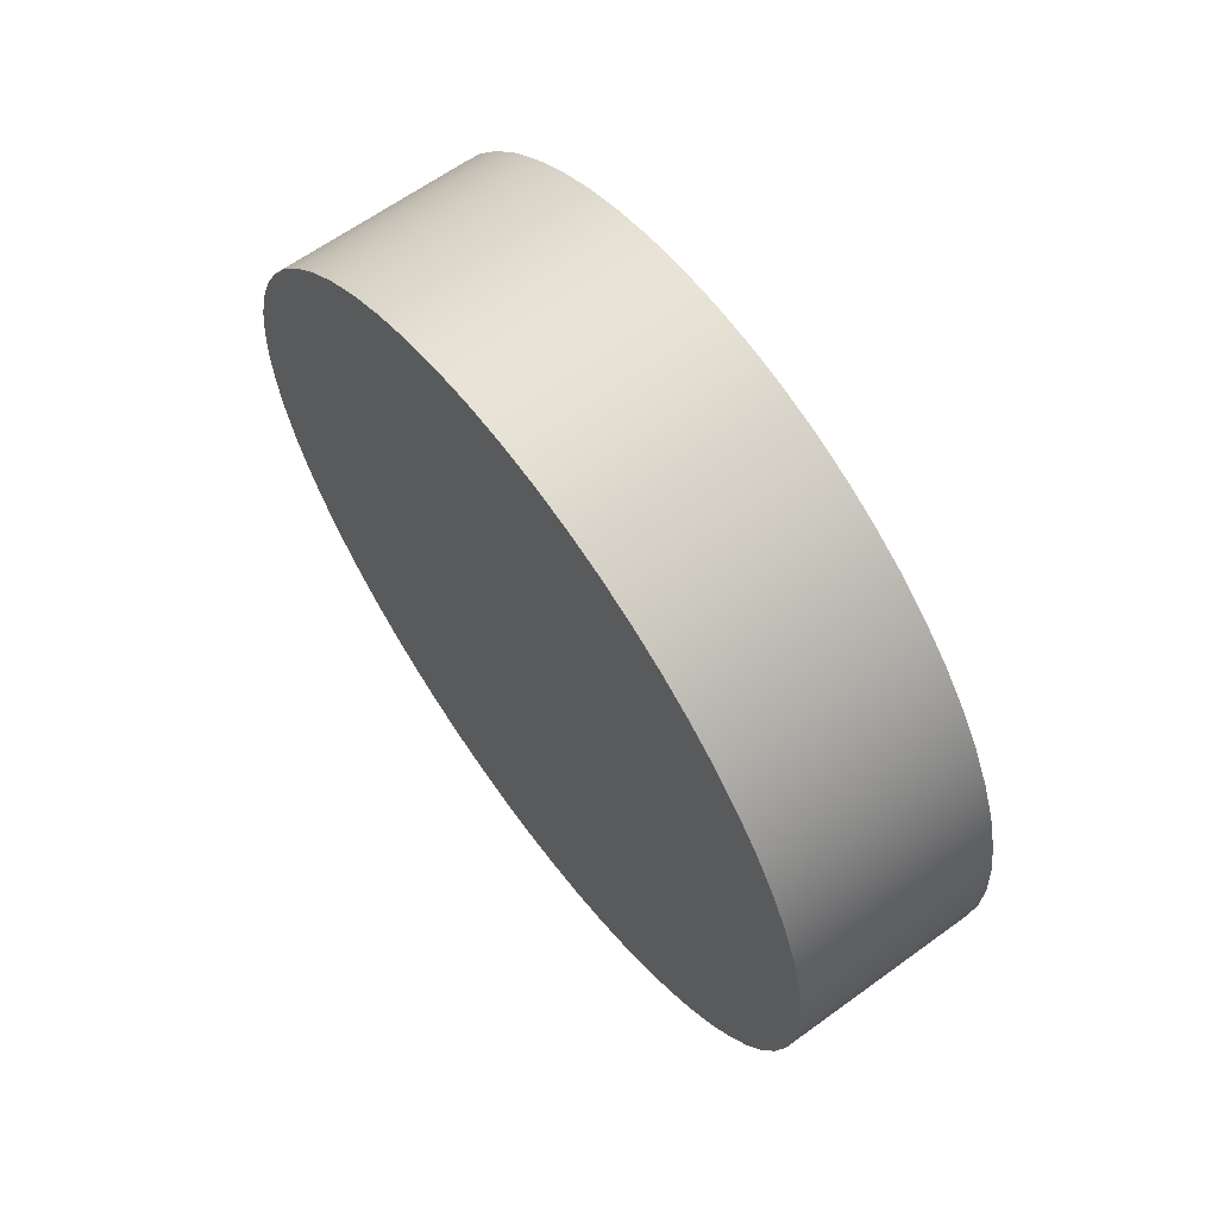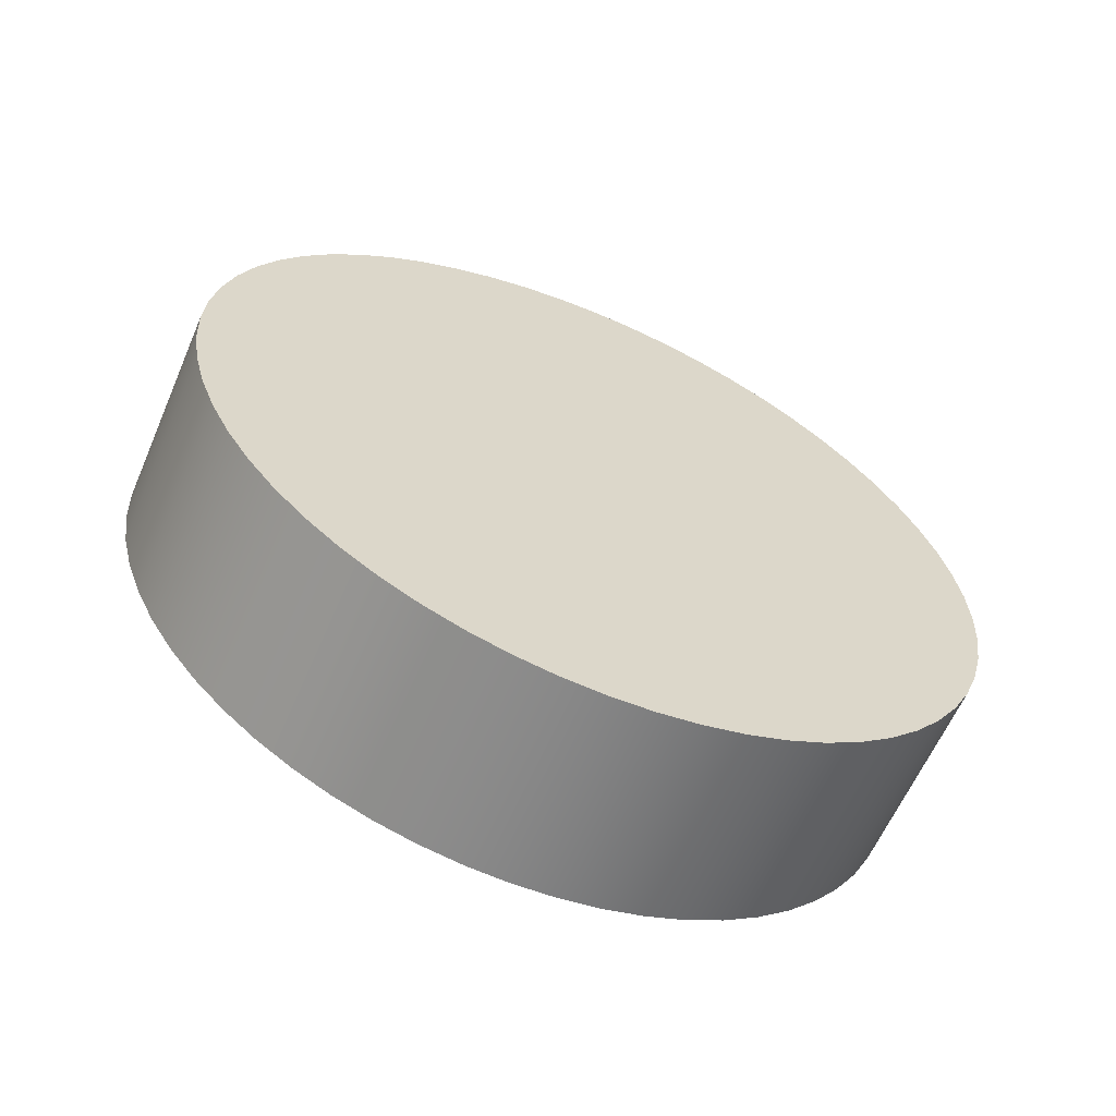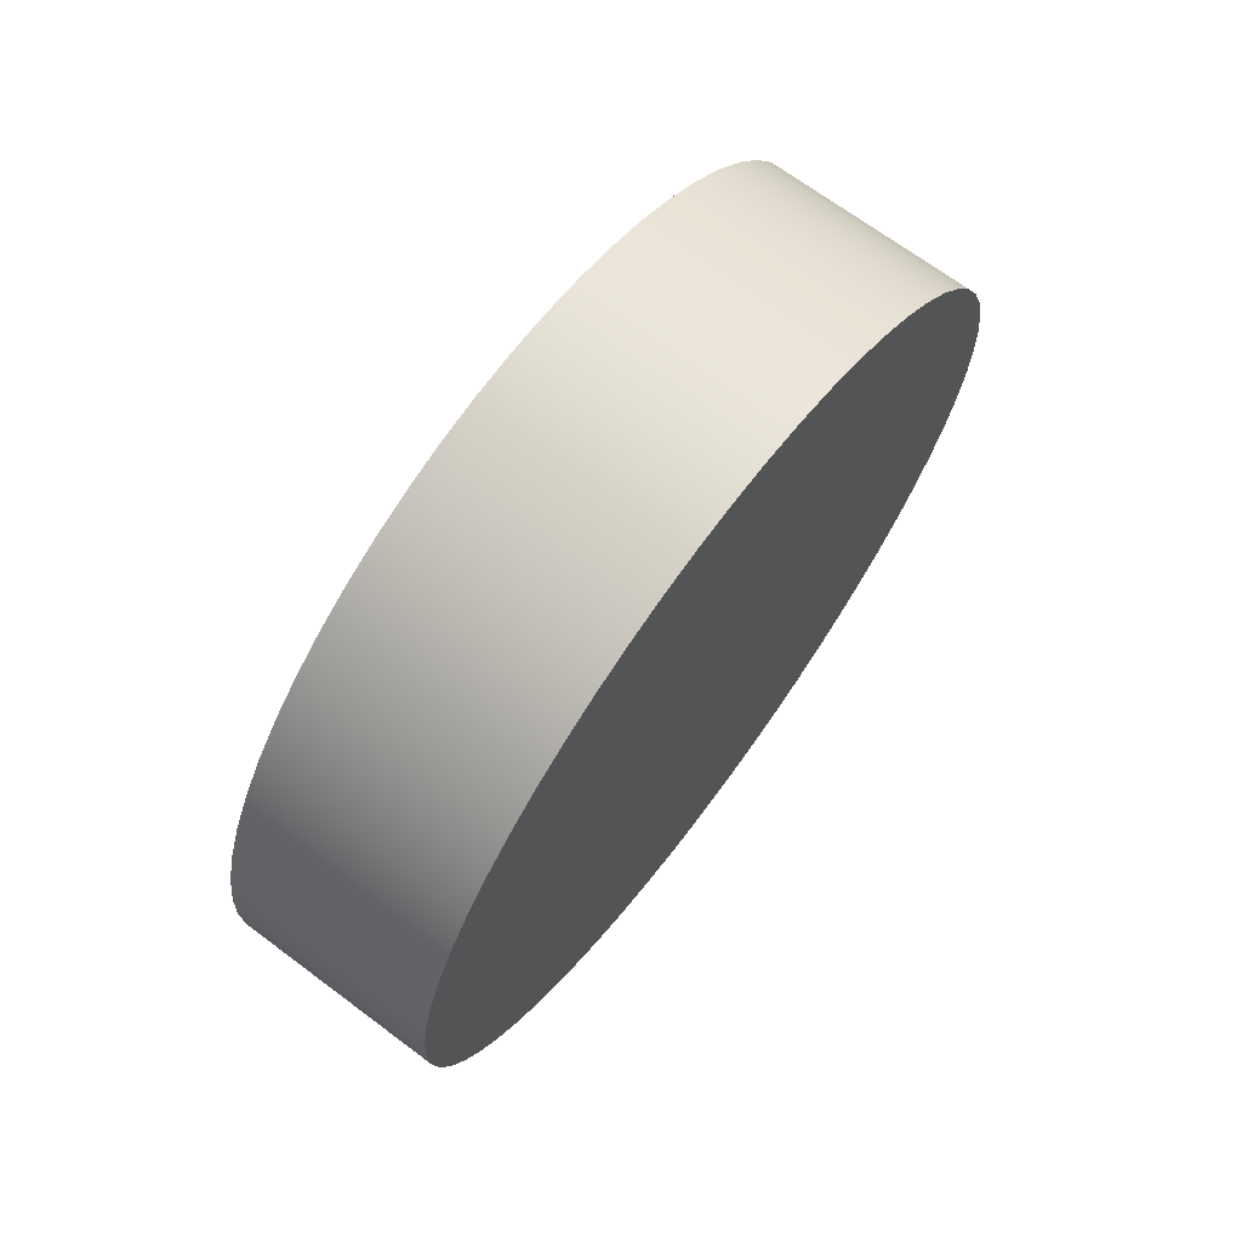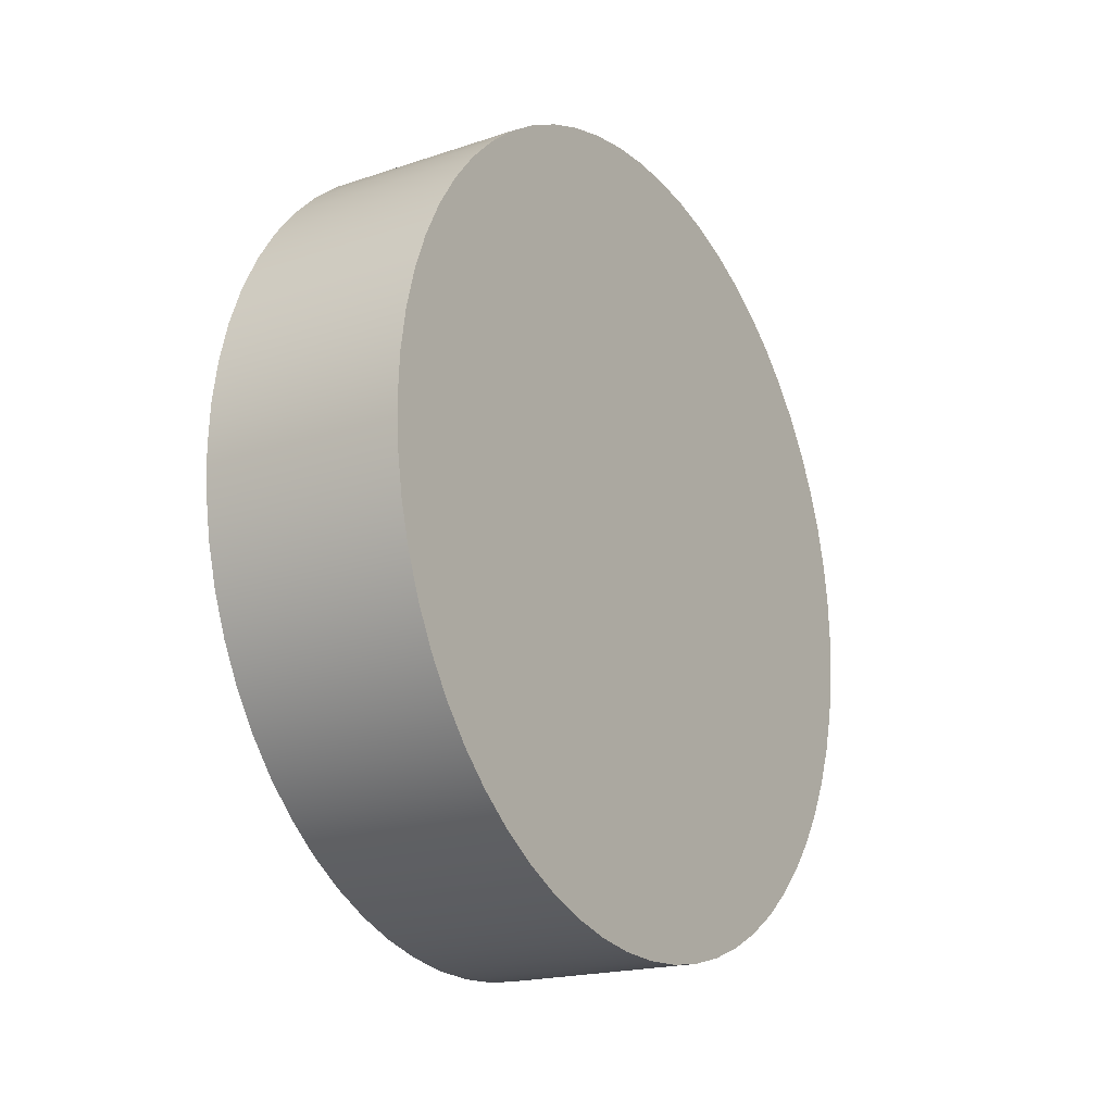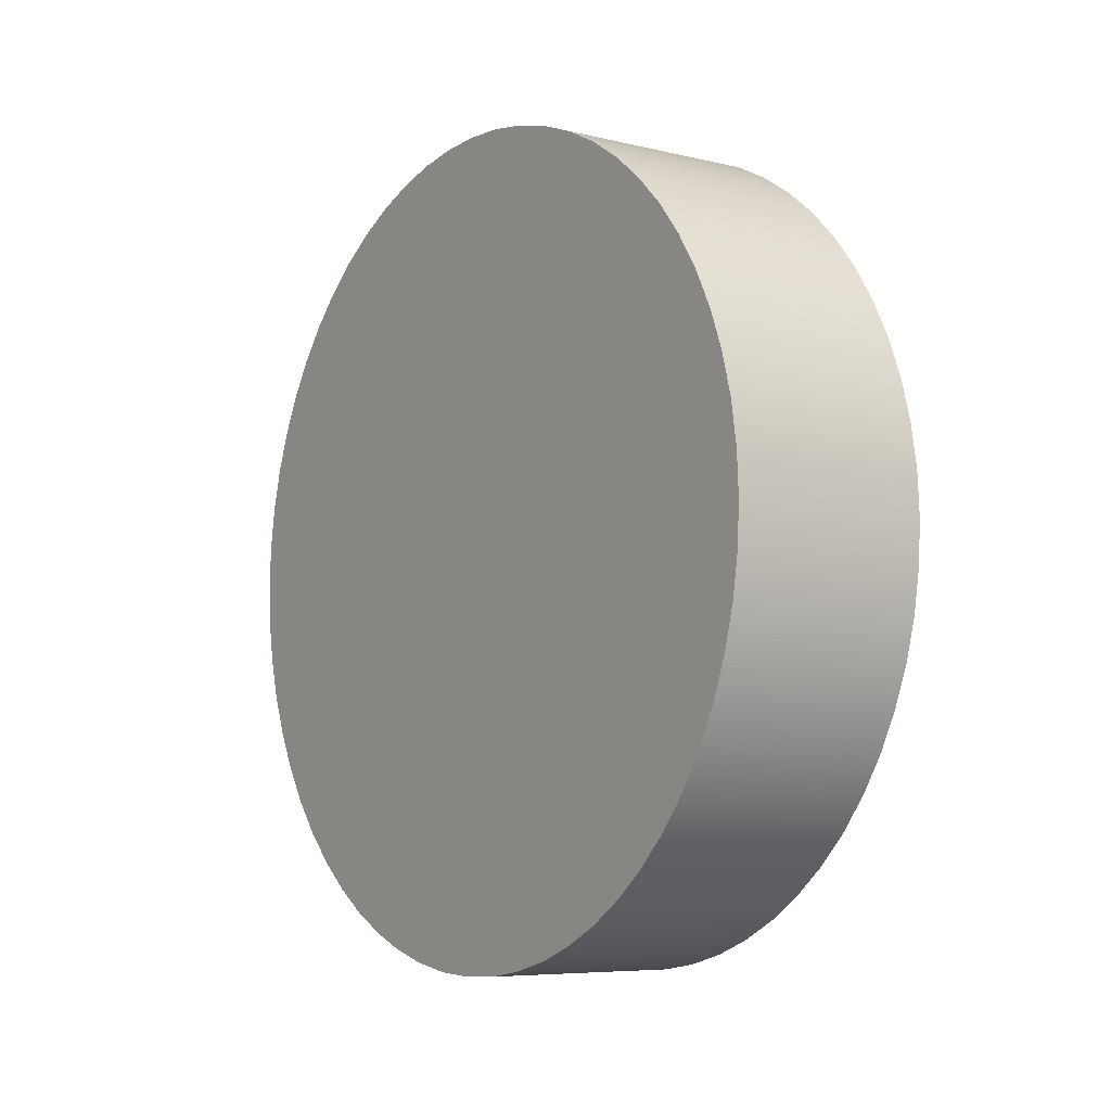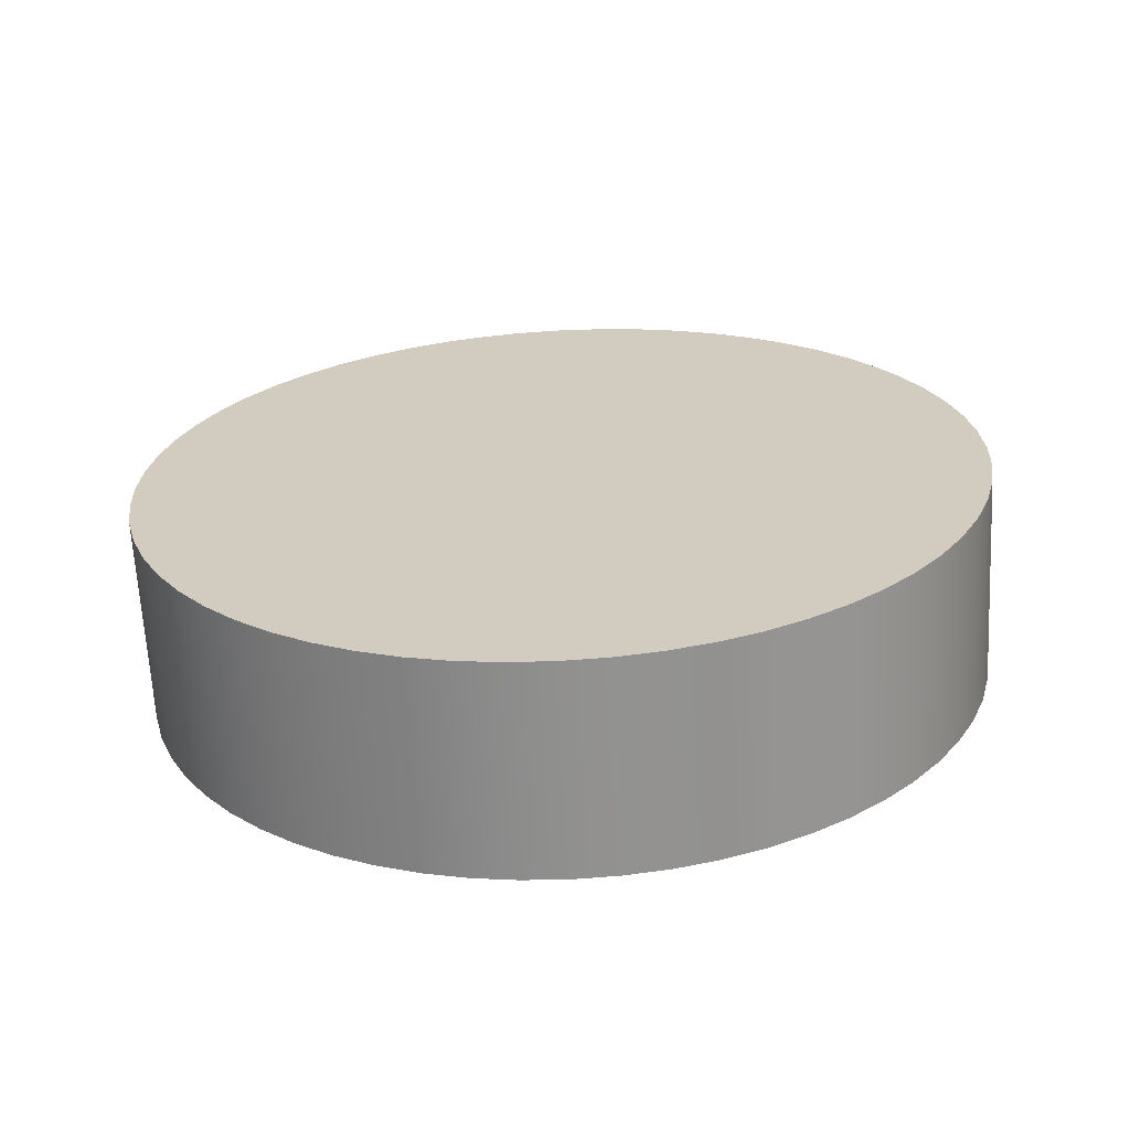
<metadata>
{"format":"obj","ext":"obj","renderer":"f3d","projection":"perspective","resolution":1024,"background":"white","views":[{"elev":63.9,"azim":143.8,"up":"+Y"},{"elev":-61.6,"azim":-113.4,"up":"+Y"},{"elev":69.5,"azim":-143.3,"up":"+Z"},{"elev":-19.1,"azim":32.2,"up":"+Y"},{"elev":-6.9,"azim":-35.0,"up":"+Y"},{"elev":-65.5,"azim":-87.0,"up":"+Z"}]}
</metadata>
<code>
v 1.27 -3.111e-16 2.54
v 1.27 0.2655 2.526
v 1.27 0.5281 2.484
v 1.27 0.7849 2.416
v 1.27 1.033 2.32
v 1.27 1.27 2.2
v 1.27 1.493 2.055
v 1.27 1.7 1.888
v 1.27 1.888 1.7
v 1.27 2.055 1.493
v 1.27 2.2 1.27
v 1.27 2.32 1.033
v 1.27 2.416 0.7849
v 1.27 2.484 0.5281
v 1.27 2.526 0.2655
v 1.27 2.54 -1.555e-16
v 1.27 2.526 -0.2655
v 1.27 2.484 -0.5281
v 1.27 2.416 -0.7849
v 1.27 2.32 -1.033
v 1.27 2.2 -1.27
v 1.27 2.055 -1.493
v 1.27 1.888 -1.7
v 1.27 1.7 -1.888
v 1.27 1.493 -2.055
v 1.27 1.27 -2.2
v 1.27 1.033 -2.32
v 1.27 0.7849 -2.416
v 1.27 0.5281 -2.484
v 1.27 0.2655 -2.526
v 1.27 0 -2.54
v 1.27 -0.2655 -2.526
v 1.27 -0.5281 -2.484
v 1.27 -0.7849 -2.416
v 1.27 -1.033 -2.32
v 1.27 -1.27 -2.2
v 1.27 -1.493 -2.055
v 1.27 -1.7 -1.888
v 1.27 -1.888 -1.7
v 1.27 -2.055 -1.493
v 1.27 -2.2 -1.27
v 1.27 -2.32 -1.033
v 1.27 -2.416 -0.7849
v 1.27 -2.484 -0.5281
v 1.27 -2.526 -0.2655
v 1.27 -2.54 -1.555e-16
v 1.27 -2.526 0.2655
v 1.27 -2.484 0.5281
v 1.27 -2.416 0.7849
v 1.27 -2.32 1.033
v 1.27 -2.2 1.27
v 1.27 -2.055 1.493
v 1.27 -1.888 1.7
v 1.27 -1.7 1.888
v 1.27 -1.493 2.055
v 1.27 -1.27 2.2
v 1.27 -1.033 2.32
v 1.27 -0.7849 2.416
v 1.27 -0.5281 2.484
v 1.27 -0.2655 2.526
v 0 -3.111e-16 2.54
v 0 -0.2655 2.526
v 0 -0.5281 2.484
v 0 -0.7849 2.416
v 0 -1.033 2.32
v 0 -1.27 2.2
v 0 -1.493 2.055
v 0 -1.7 1.888
v 0 -1.888 1.7
v 0 -2.055 1.493
v 0 -2.2 1.27
v 0 -2.32 1.033
v 0 -2.416 0.7849
v 0 -2.484 0.5281
v 0 -2.526 0.2655
v 0 -2.54 -1.555e-16
v 0 -2.526 -0.2655
v 0 -2.484 -0.5281
v 0 -2.416 -0.7849
v 0 -2.32 -1.033
v 0 -2.2 -1.27
v 0 -2.055 -1.493
v 0 -1.888 -1.7
v 0 -1.7 -1.888
v 0 -1.493 -2.055
v 0 -1.27 -2.2
v 0 -1.033 -2.32
v 0 -0.7849 -2.416
v 0 -0.5281 -2.484
v 0 -0.2655 -2.526
v 0 0 -2.54
v 0 0.2655 -2.526
v 0 0.5281 -2.484
v 0 0.7849 -2.416
v 0 1.033 -2.32
v 0 1.27 -2.2
v 0 1.493 -2.055
v 0 1.7 -1.888
v 0 1.888 -1.7
v 0 2.055 -1.493
v 0 2.2 -1.27
v 0 2.32 -1.033
v 0 2.416 -0.7849
v 0 2.484 -0.5281
v 0 2.526 -0.2655
v 0 2.54 -1.555e-16
v 0 2.526 0.2655
v 0 2.484 0.5281
v 0 2.416 0.7849
v 0 2.32 1.033
v 0 2.2 1.27
v 0 2.055 1.493
v 0 1.888 1.7
v 0 1.7 1.888
v 0 1.493 2.055
v 0 1.27 2.2
v 0 1.033 2.32
v 0 0.7849 2.416
v 0 0.5281 2.484
v 0 0.2655 2.526
v 0 -3.111e-16 2.54
v 1.27 -3.111e-16 2.54
v 1.27 -3.111e-16 2.54
v 1.27 -0.2655 2.526
v 1.27 -0.5281 2.484
v 1.27 -0.7849 2.416
v 1.27 -1.033 2.32
v 1.27 -1.27 2.2
v 1.27 -1.493 2.055
v 1.27 -1.7 1.888
v 1.27 -1.888 1.7
v 1.27 -2.055 1.493
v 1.27 -2.2 1.27
v 1.27 -2.32 1.033
v 1.27 -2.416 0.7849
v 1.27 -2.484 0.5281
v 1.27 -2.526 0.2655
v 1.27 -2.54 -1.555e-16
v 1.27 -2.526 -0.2655
v 1.27 -2.484 -0.5281
v 1.27 -2.416 -0.7849
v 1.27 -2.32 -1.033
v 1.27 -2.2 -1.27
v 1.27 -2.055 -1.493
v 1.27 -1.888 -1.7
v 1.27 -1.7 -1.888
v 1.27 -1.493 -2.055
v 1.27 -1.27 -2.2
v 1.27 -1.033 -2.32
v 1.27 -0.7849 -2.416
v 1.27 -0.5281 -2.484
v 1.27 -0.2655 -2.526
v 1.27 0 -2.54
v 1.27 0.2655 -2.526
v 1.27 0.5281 -2.484
v 1.27 0.7849 -2.416
v 1.27 1.033 -2.32
v 1.27 1.27 -2.2
v 1.27 1.493 -2.055
v 1.27 1.7 -1.888
v 1.27 1.888 -1.7
v 1.27 2.055 -1.493
v 1.27 2.2 -1.27
v 1.27 2.32 -1.033
v 1.27 2.416 -0.7849
v 1.27 2.484 -0.5281
v 1.27 2.526 -0.2655
v 1.27 2.54 -1.555e-16
v 1.27 2.526 0.2655
v 1.27 2.484 0.5281
v 1.27 2.416 0.7849
v 1.27 2.32 1.033
v 1.27 2.2 1.27
v 1.27 2.055 1.493
v 1.27 1.888 1.7
v 1.27 1.7 1.888
v 1.27 1.493 2.055
v 1.27 1.27 2.2
v 1.27 1.033 2.32
v 1.27 0.7849 2.416
v 1.27 0.5281 2.484
v 1.27 0.2655 2.526
v 0 -3.111e-16 2.54
v 0 0.2655 2.526
v 0 0.5281 2.484
v 0 0.7849 2.416
v 0 1.033 2.32
v 0 1.27 2.2
v 0 1.493 2.055
v 0 1.7 1.888
v 0 1.888 1.7
v 0 2.055 1.493
v 0 2.2 1.27
v 0 2.32 1.033
v 0 2.416 0.7849
v 0 2.484 0.5281
v 0 2.526 0.2655
v 0 2.54 -1.555e-16
v 0 2.526 -0.2655
v 0 2.484 -0.5281
v 0 2.416 -0.7849
v 0 2.32 -1.033
v 0 2.2 -1.27
v 0 2.055 -1.493
v 0 1.888 -1.7
v 0 1.7 -1.888
v 0 1.493 -2.055
v 0 1.27 -2.2
v 0 1.033 -2.32
v 0 0.7849 -2.416
v 0 0.5281 -2.484
v 0 0.2655 -2.526
v 0 0 -2.54
v 0 -0.2655 -2.526
v 0 -0.5281 -2.484
v 0 -0.7849 -2.416
v 0 -1.033 -2.32
v 0 -1.27 -2.2
v 0 -1.493 -2.055
v 0 -1.7 -1.888
v 0 -1.888 -1.7
v 0 -2.055 -1.493
v 0 -2.2 -1.27
v 0 -2.32 -1.033
v 0 -2.416 -0.7849
v 0 -2.484 -0.5281
v 0 -2.526 -0.2655
v 0 -2.54 -1.555e-16
v 0 -2.526 0.2655
v 0 -2.484 0.5281
v 0 -2.416 0.7849
v 0 -2.32 1.033
v 0 -2.2 1.27
v 0 -2.055 1.493
v 0 -1.888 1.7
v 0 -1.7 1.888
v 0 -1.493 2.055
v 0 -1.27 2.2
v 0 -1.033 2.32
v 0 -0.7849 2.416
v 0 -0.5281 2.484
v 0 -0.2655 2.526
g 2550b9c6-e2a5-11ea-9cea-54bf646e7e1f
f 2 120 1
f 1 120 121
f 122 61 60
f 60 61 62
f 60 62 59
f 59 62 63
f 59 63 58
f 58 63 64
f 58 64 57
f 57 64 65
f 57 65 56
f 56 65 66
f 56 66 55
f 55 66 67
f 55 67 54
f 54 67 68
f 54 68 53
f 53 68 69
f 53 69 52
f 52 69 70
f 52 70 51
f 51 70 71
f 51 71 50
f 50 71 72
f 50 72 49
f 49 72 73
f 49 73 48
f 48 73 74
f 48 74 47
f 47 74 75
f 47 75 46
f 46 75 76
f 46 76 45
f 45 76 77
f 45 77 44
f 44 77 78
f 44 78 43
f 43 78 79
f 43 79 42
f 42 79 80
f 42 80 41
f 41 80 81
f 41 81 40
f 40 81 82
f 40 82 39
f 39 82 83
f 39 83 38
f 38 83 84
f 38 84 37
f 37 84 85
f 37 85 36
f 36 85 86
f 36 86 35
f 35 86 87
f 35 87 34
f 34 87 88
f 34 88 33
f 33 88 89
f 33 89 32
f 32 89 90
f 32 90 31
f 31 90 91
f 31 91 30
f 30 91 92
f 30 92 29
f 29 92 93
f 29 93 28
f 28 93 94
f 28 94 27
f 27 94 95
f 27 95 26
f 26 95 96
f 26 96 25
f 25 96 97
f 25 97 24
f 24 97 98
f 24 98 23
f 23 98 99
f 23 99 22
f 22 99 100
f 22 100 21
f 21 100 101
f 21 101 20
f 20 101 102
f 20 102 19
f 19 102 103
f 19 103 18
f 18 103 104
f 18 104 17
f 17 104 105
f 17 105 16
f 16 105 106
f 16 106 15
f 15 106 107
f 15 107 14
f 14 107 108
f 14 108 13
f 13 108 109
f 13 109 12
f 12 109 110
f 12 110 11
f 11 110 111
f 11 111 10
f 10 111 112
f 10 112 9
f 9 112 113
f 9 113 8
f 8 113 114
f 8 114 7
f 7 114 115
f 7 115 6
f 6 115 116
f 6 116 5
f 5 116 117
f 5 117 4
f 4 117 118
f 4 118 3
f 3 118 119
f 3 119 2
f 2 119 120
g 2551cb68-e2a5-11ea-a125-54bf646e7e1f
f 124 152 123
f 123 152 153
f 123 153 182
f 182 153 154
f 182 154 181
f 181 154 155
f 181 155 180
f 180 155 156
f 180 156 179
f 179 156 157
f 179 157 178
f 178 157 158
f 178 158 177
f 177 158 159
f 177 159 176
f 176 159 160
f 176 160 175
f 175 160 161
f 175 161 174
f 174 161 162
f 174 162 173
f 173 162 163
f 173 163 172
f 172 163 164
f 172 164 171
f 171 164 165
f 171 165 170
f 170 165 166
f 170 166 169
f 169 166 167
f 169 167 168
f 152 124 151
f 151 124 125
f 151 125 150
f 150 125 126
f 150 126 149
f 149 126 127
f 149 127 148
f 148 127 128
f 148 128 147
f 147 128 129
f 147 129 146
f 146 129 130
f 146 130 145
f 145 130 131
f 145 131 144
f 144 131 132
f 144 132 143
f 143 132 133
f 143 133 142
f 142 133 134
f 142 134 141
f 141 134 135
f 141 135 140
f 140 135 136
f 140 136 139
f 139 136 137
f 139 137 138
g 2552b602-e2a5-11ea-8796-54bf646e7e1f
f 184 212 183
f 183 212 213
f 183 213 242
f 242 213 214
f 242 214 241
f 241 214 215
f 241 215 240
f 240 215 216
f 240 216 239
f 239 216 217
f 239 217 238
f 238 217 218
f 238 218 237
f 237 218 219
f 237 219 236
f 236 219 220
f 236 220 235
f 235 220 221
f 235 221 234
f 234 221 222
f 234 222 233
f 233 222 223
f 233 223 232
f 232 223 224
f 232 224 231
f 231 224 225
f 231 225 230
f 230 225 226
f 230 226 229
f 229 226 227
f 229 227 228
f 212 184 211
f 211 184 185
f 211 185 210
f 210 185 186
f 210 186 209
f 209 186 187
f 209 187 208
f 208 187 188
f 208 188 207
f 207 188 189
f 207 189 206
f 206 189 190
f 206 190 205
f 205 190 191
f 205 191 204
f 204 191 192
f 204 192 203
f 203 192 193
f 203 193 202
f 202 193 194
f 202 194 201
f 201 194 195
f 201 195 200
f 200 195 196
f 200 196 199
f 199 196 197
f 199 197 198

</code>
